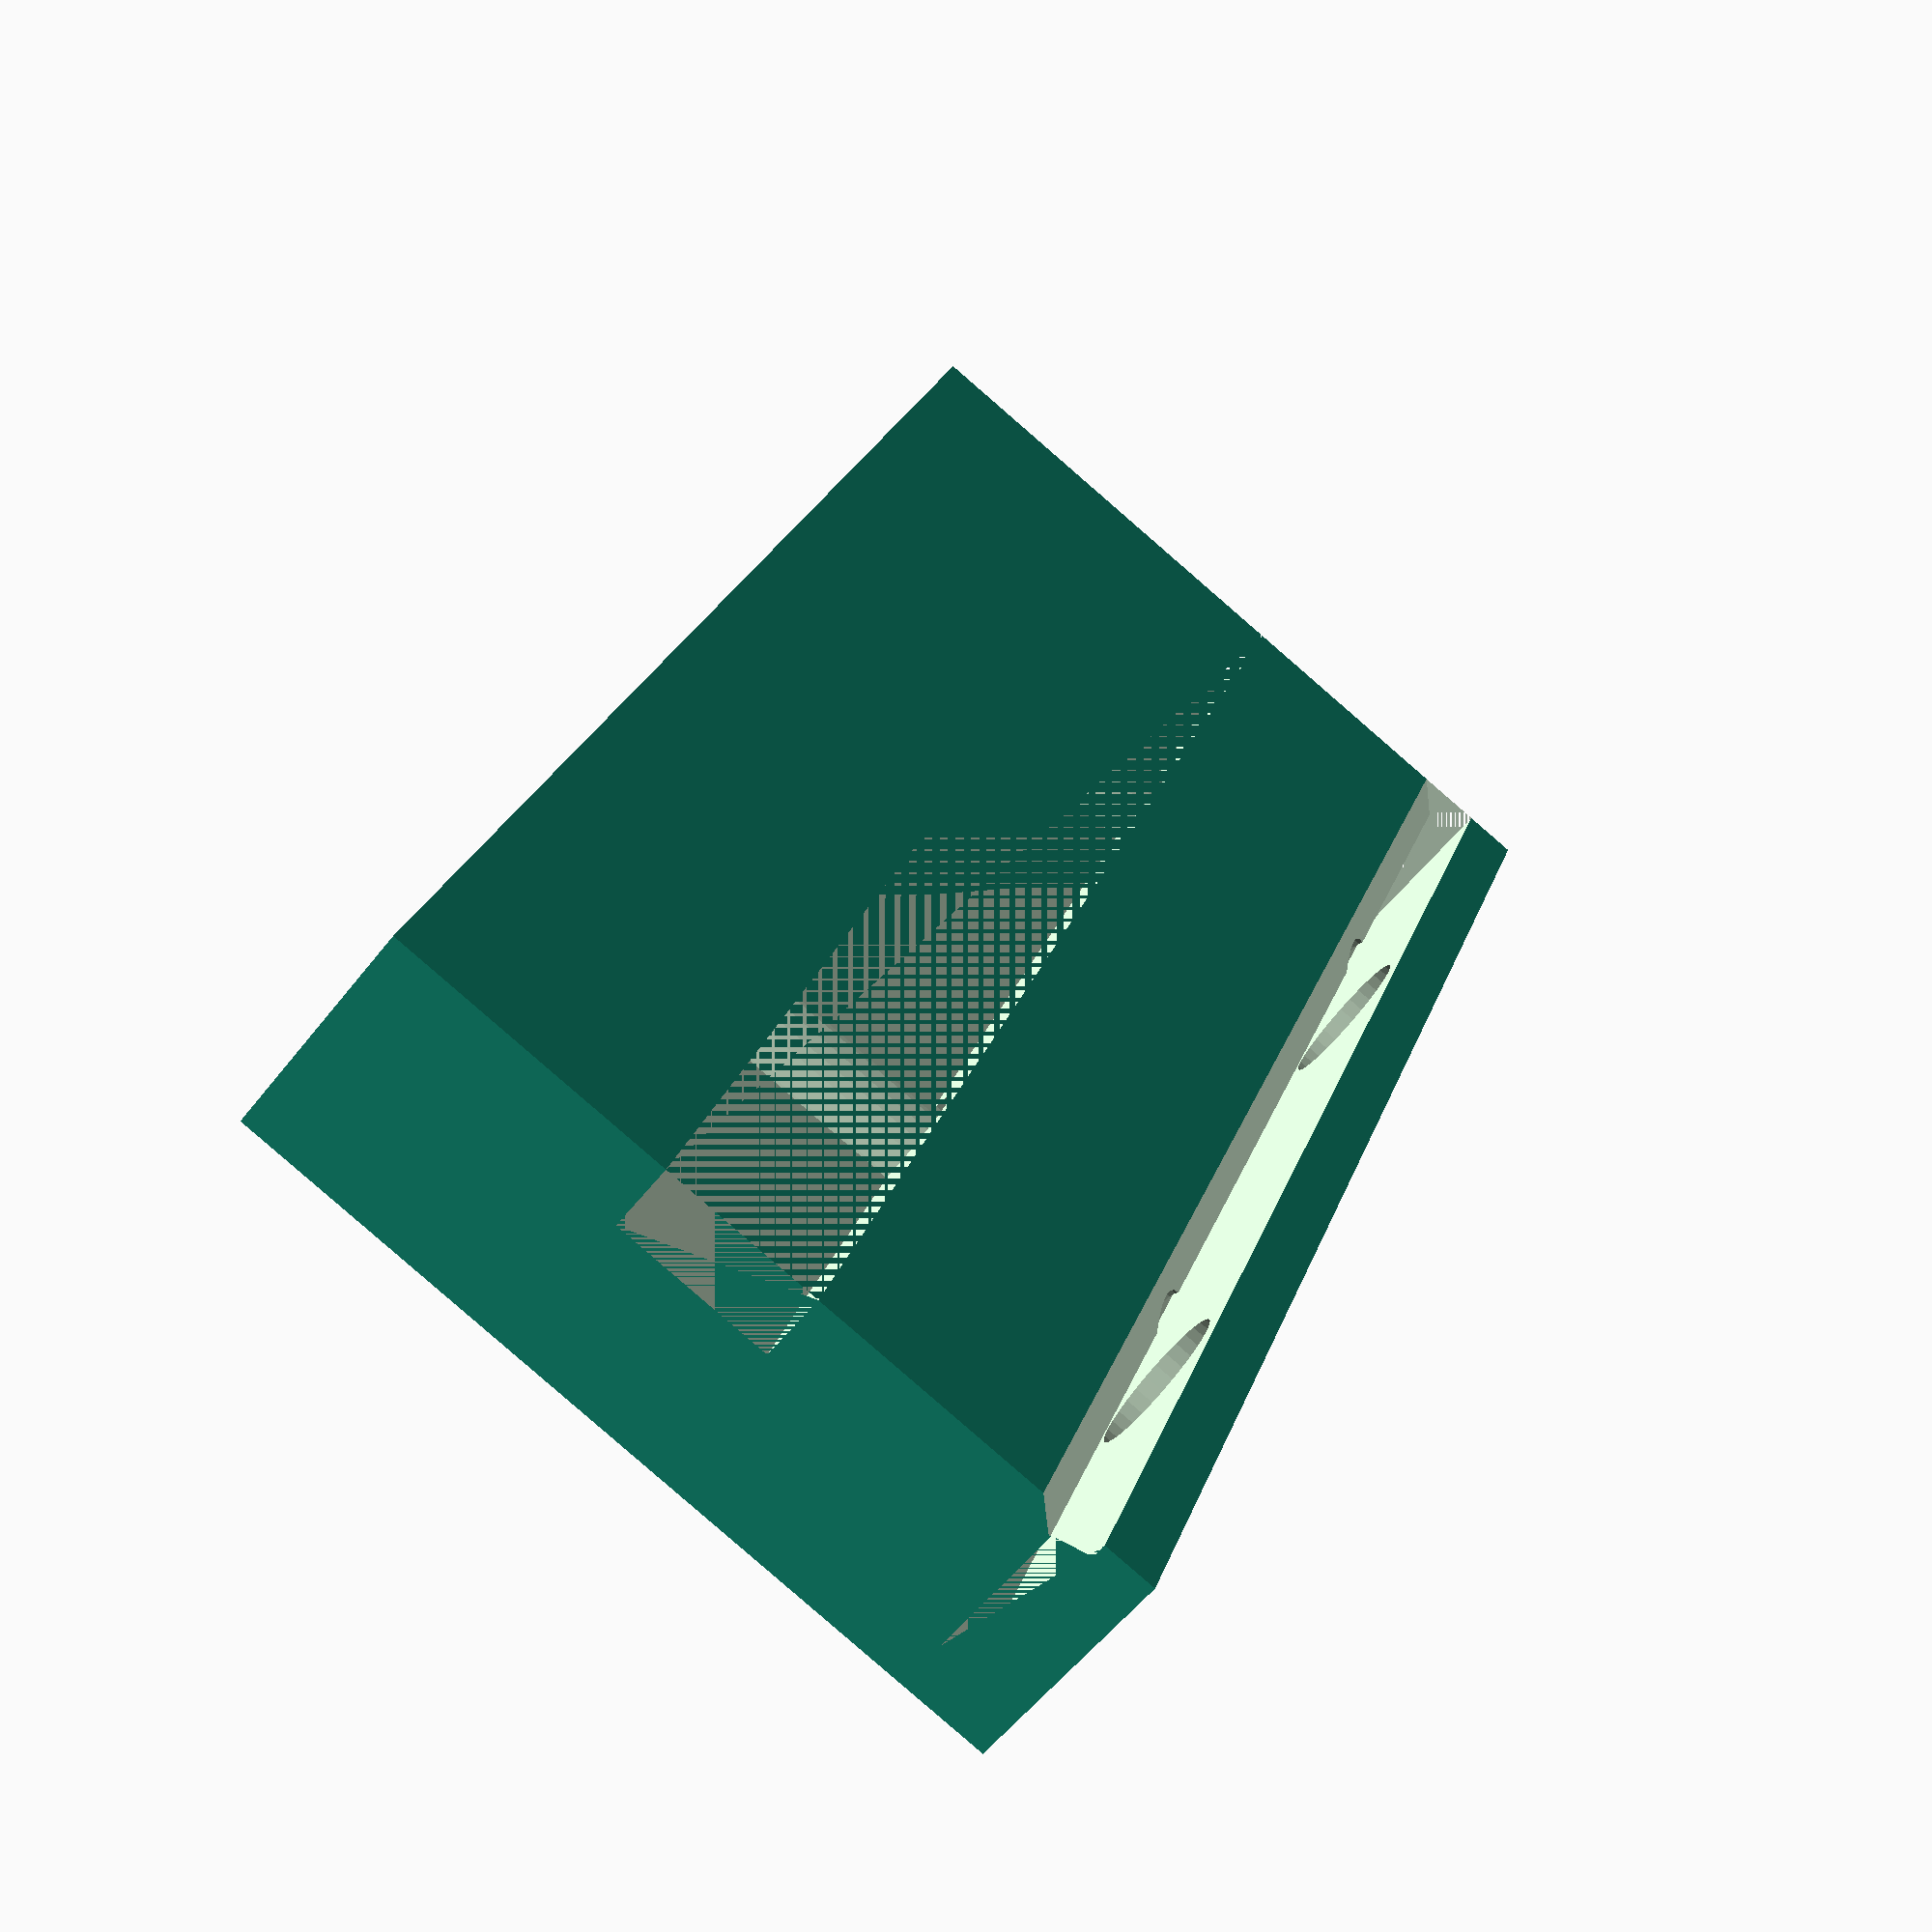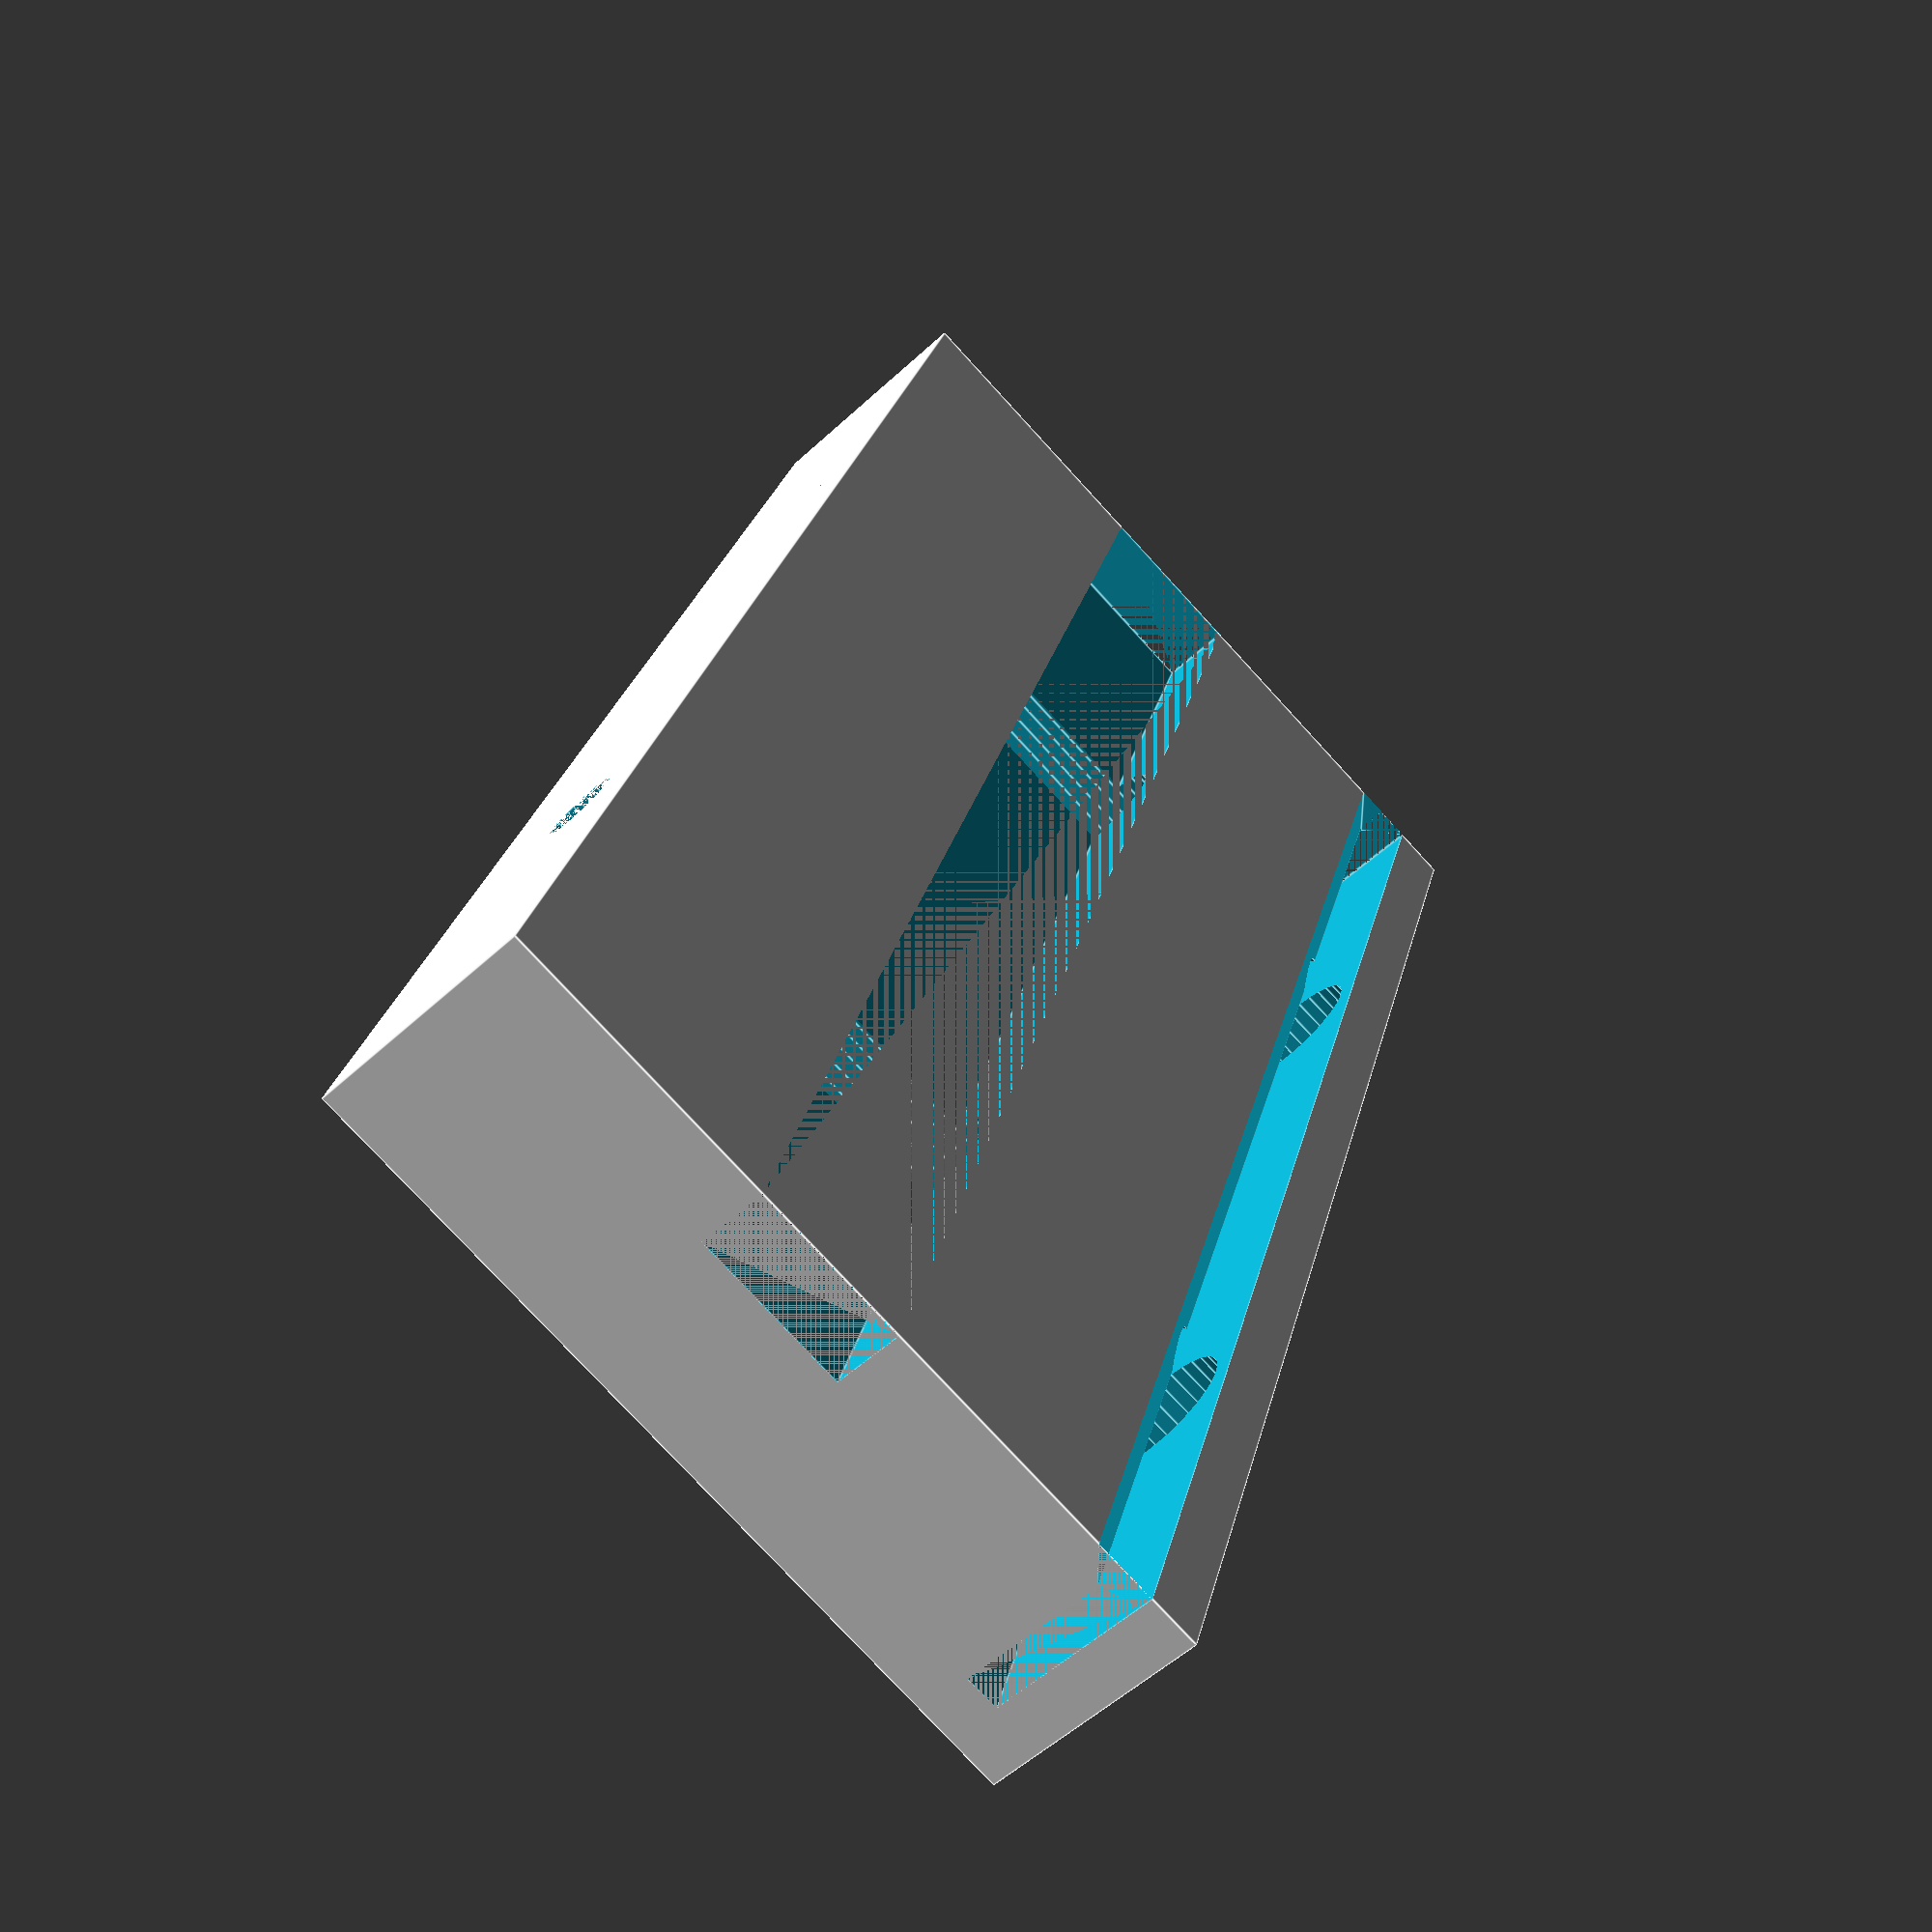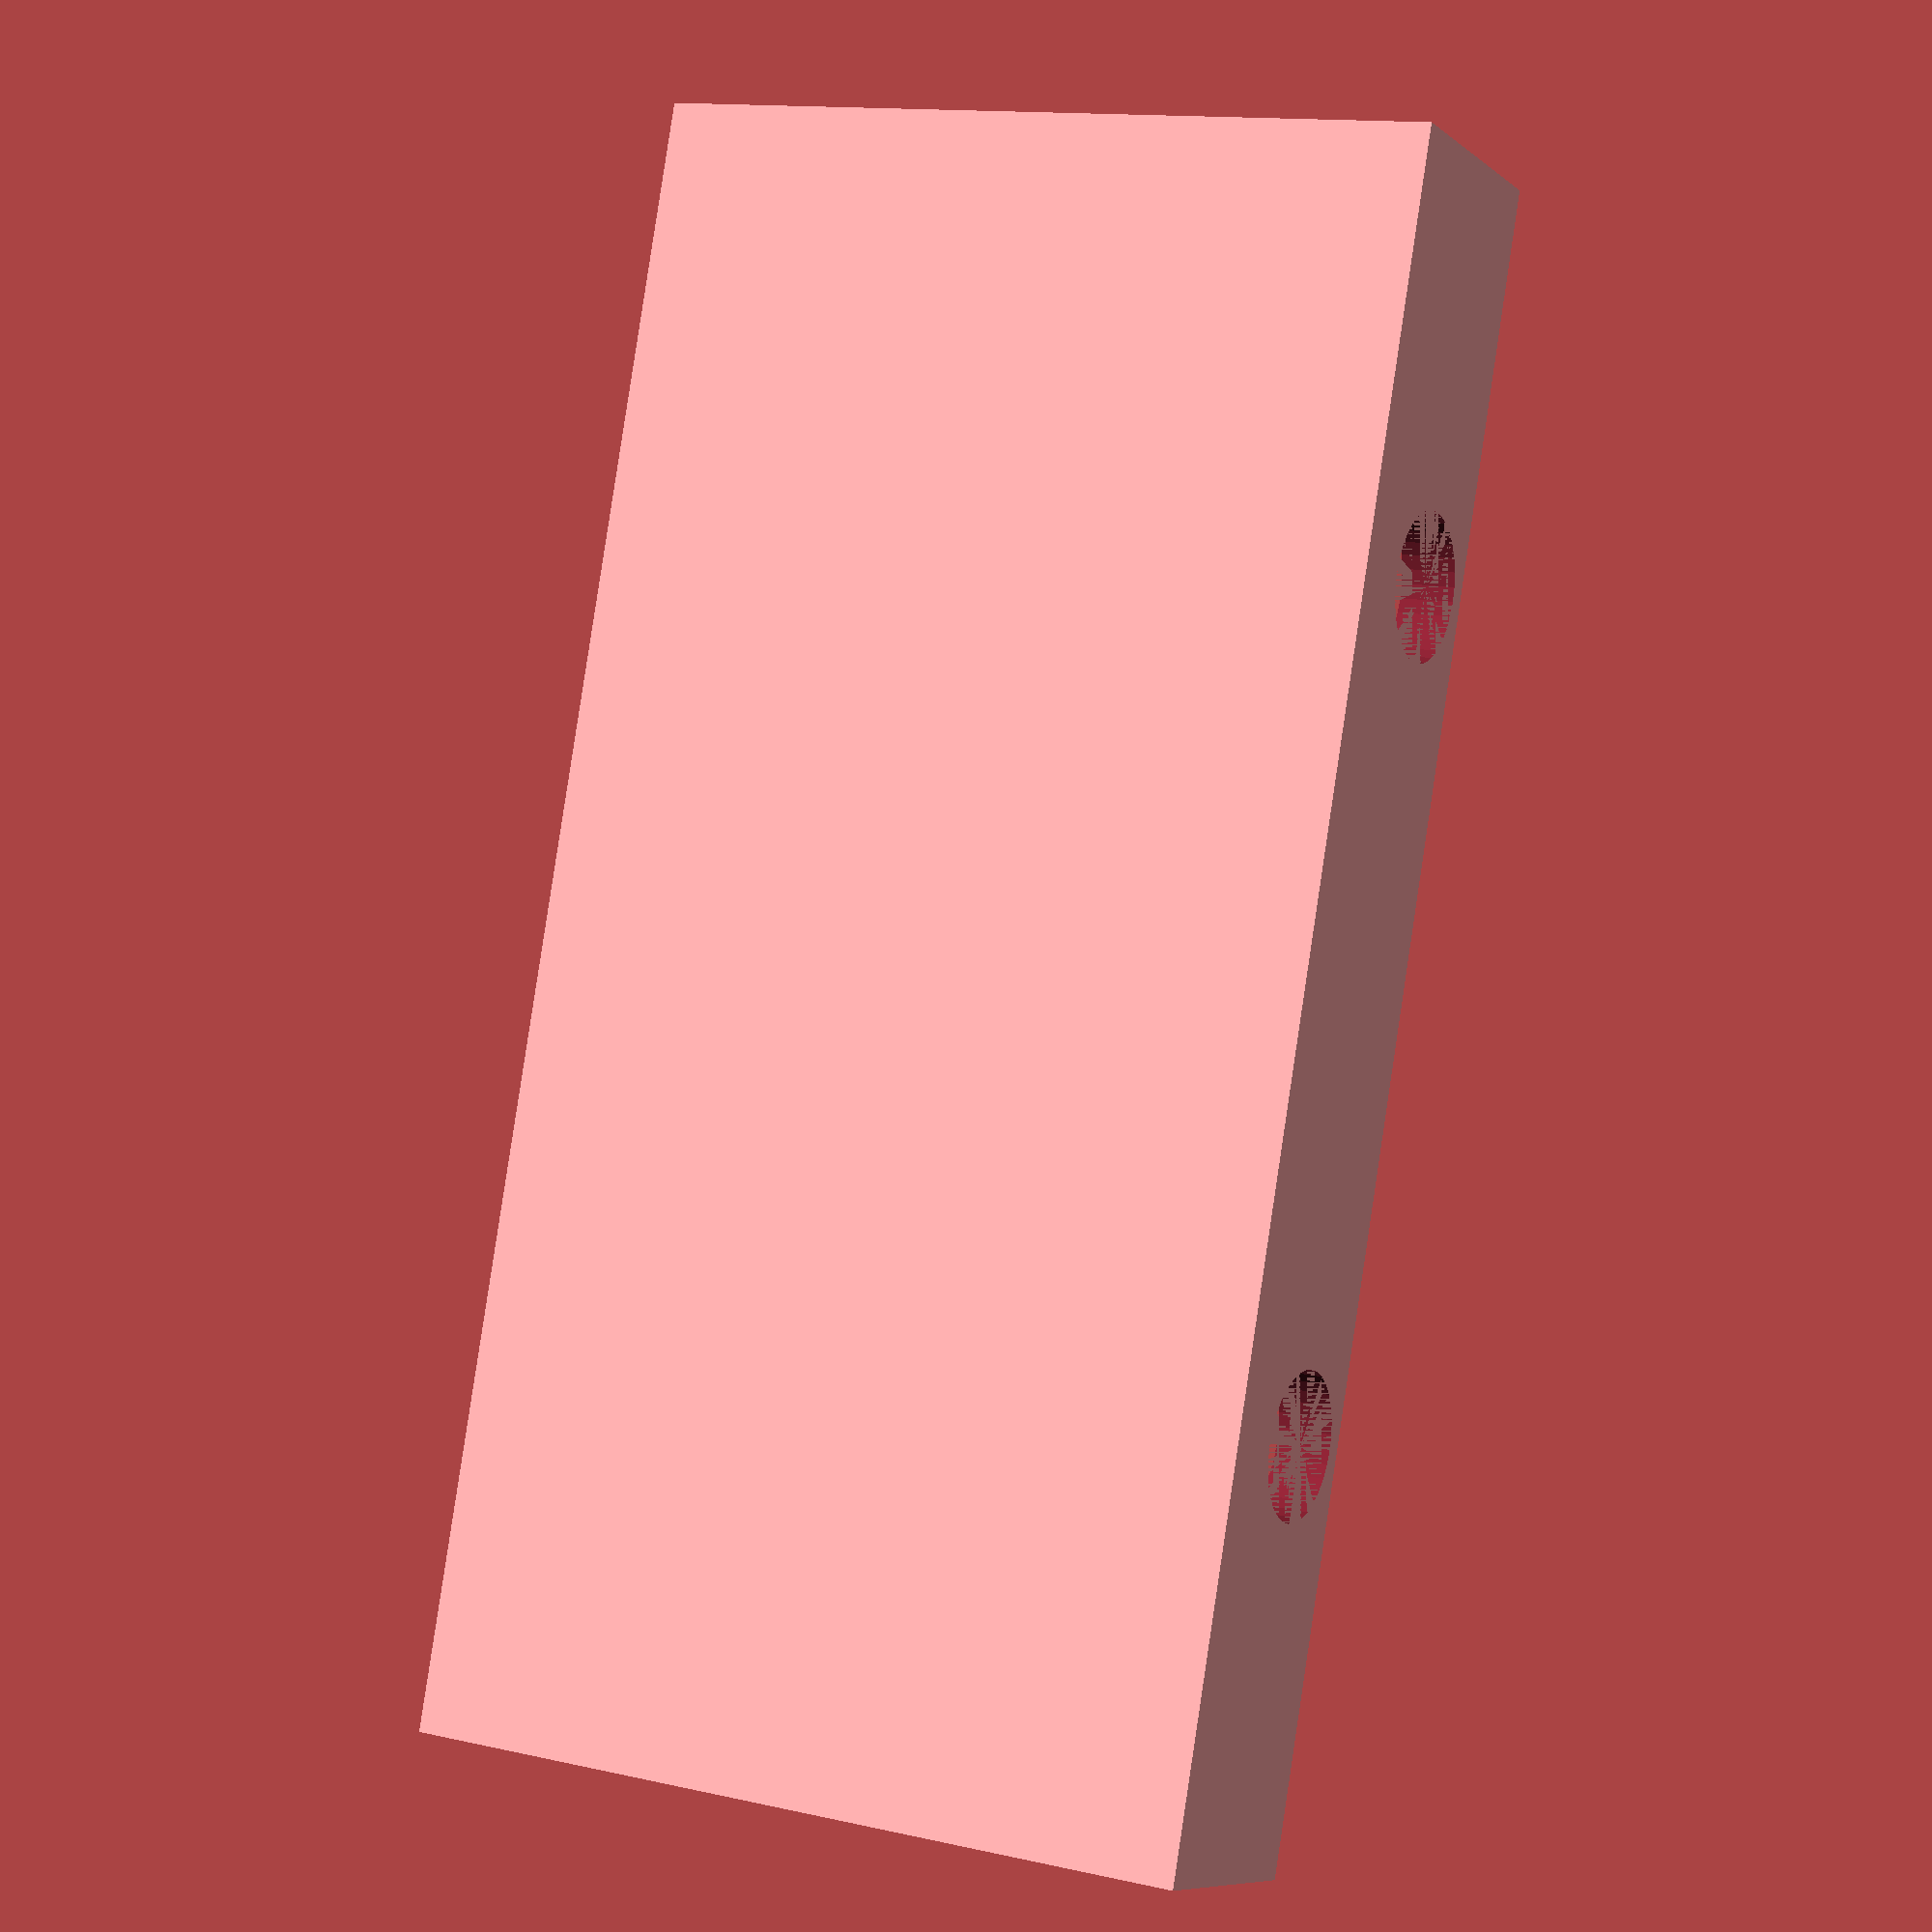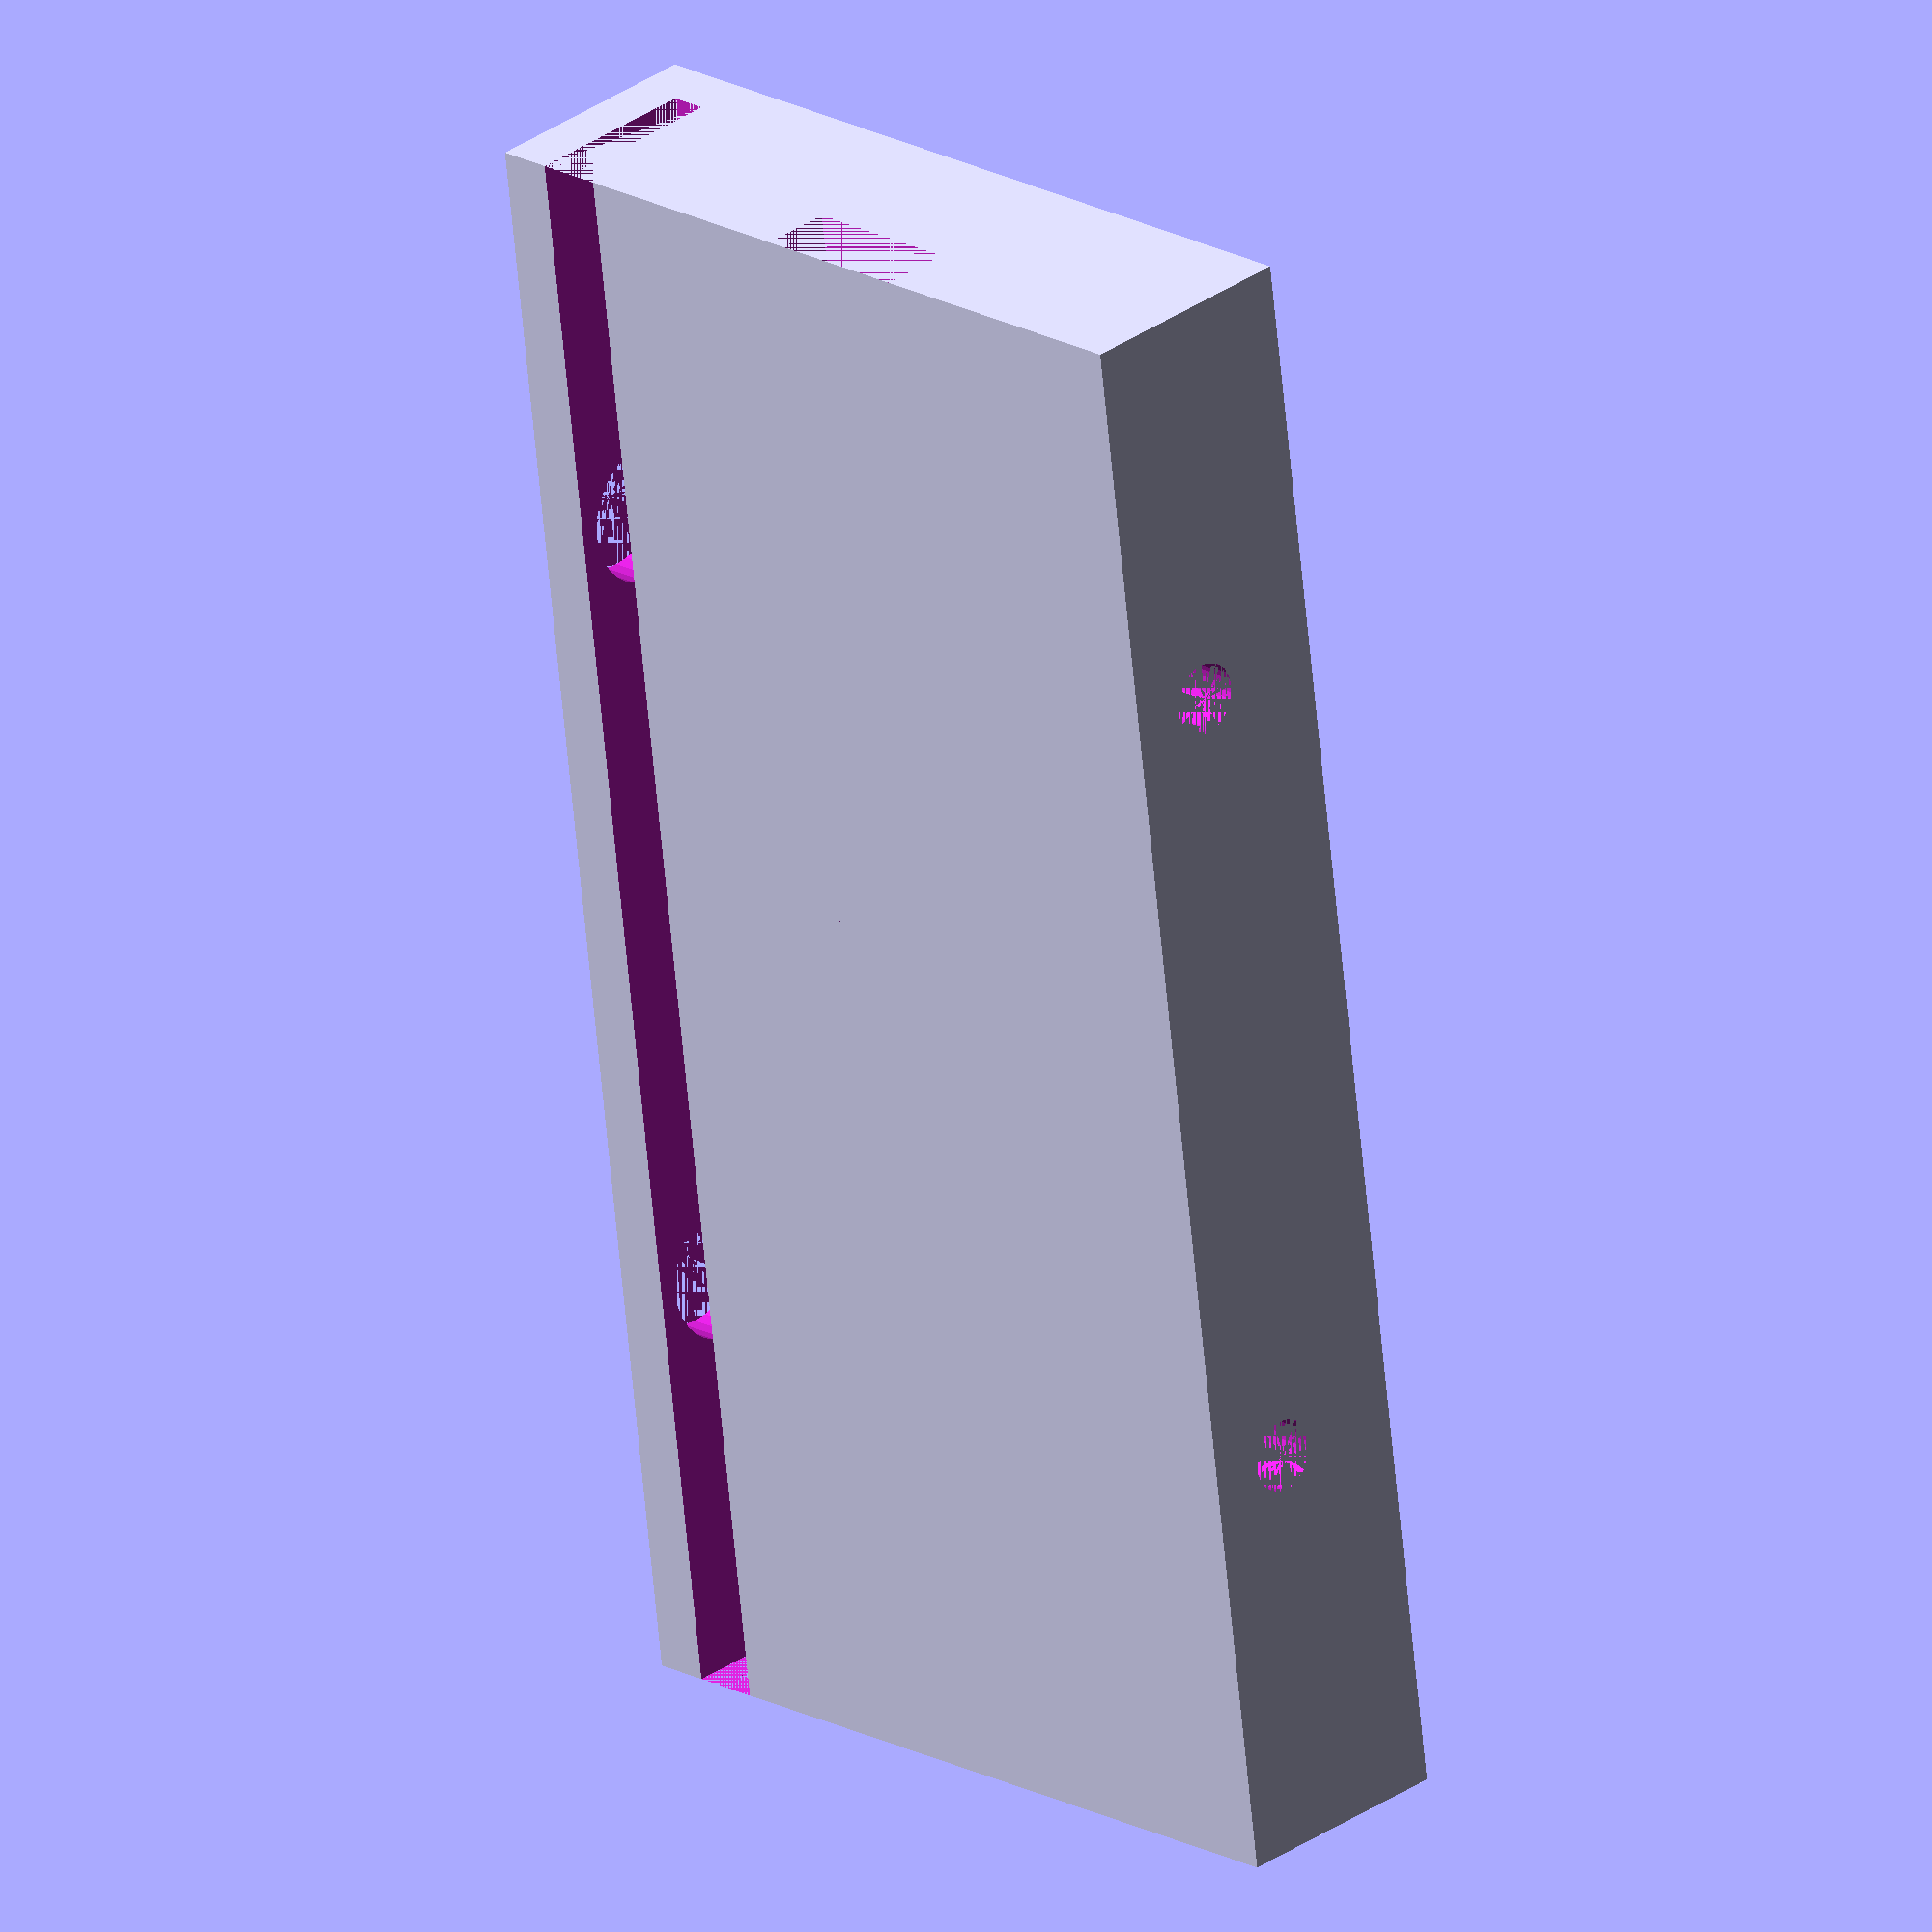
<openscad>


//Height of the spacer, default is flush with the mounting surface
spacer_height = 45; // [45:90]

//Radius of hole to fix screw length
screw_head_radius = 4; // [2:4.5]

//Radius of screw thread
screw_radius = 2; // [1:4.5]

//Length of thread to be inside spacer
screw_length = 10; // [3:45]
head_hole_height = spacer_height - screw_length;

difference() {
	difference() {
		difference() {
			difference() {
				difference() {
					cube(size = [90, 13, spacer_height]);
					translate(v = [0, 0, 3]) {
						cube(size = [90, 10, 2]);
					}
				}
				translate(v = [0, -1, 0]) {
					translate(v = [0, 0, 2]) {
						rotate(a = spacer_height, v = [1, 0, 0]) {
							cube(size = [90, 4, 4]);
						}
					}
				}
			}
			translate(v = [22.5000000000, 0, 0]) {
				translate(v = [0, 5, 0]) {
					union() {
						cylinder($fn = 32, h = head_hole_height, r = screw_head_radius);
						translate(v = [0, 0, head_hole_height]) {
							cylinder($fn = 32, h = screw_length, r = screw_radius);
						}
					}
				}
			}
		}
		translate(v = [67.5000000000, 0, 0]) {
			translate(v = [0, 5, 0]) {
				union() {
					cylinder($fn = 32, h = head_hole_height, r = screw_head_radius);
					translate(v = [0, 0, head_hole_height]) {
						cylinder($fn = 32, h = screw_length, r = screw_radius);
					}
				}
			}
		}
	}
	translate(v = [0, 0, 20]) {
		cube(size = [90, 4, 9]);
	}
}
/***********************************************
*********      SolidPython code:      **********
************************************************
 
''' Mounting spacers for lvpin LP-2020a+ stereo

Spacers which allow an lvpin LP-2020a+ stereo to be mounted under a bench,
table or cabinet. There is a slot to allow for wires to pass through to the
front (I am using them for the power and audio of my music source).

Customised parameters allow different sized screws to be used for mounting.

This work is licensed under a Creative Commons Attribution-ShareAlike 4.0
International License.
http://creativecommons.org/licenses/by-sa/4.0/
'''
import solid as s
import solid.utils as u

spacer_width = 13
spacer_depth = 90
screw_offset = 22.5
screw_offset_2 = spacer_depth - screw_offset

v = s.variables(
    s.var('spacer_height', 45,
          comment='Height of the spacer, default is flush with the '
                  'mounting surface',
          end_comment='[45:90]'),
    s.var('screw_head_radius', 4,
          comment='Radius of hole to fix screw length',
          end_comment='[2:4.5]'),
    s.var('screw_radius', 2,
          comment='Radius of screw thread',
          end_comment='[1:4.5]'),
    s.var('screw_length', 10,
          comment='Length of thread to be inside spacer',
          end_comment='[3:45]'),
    s.var('head_hole_height', 'spacer_height - screw_length'),
)

body = s.cube(size=[spacer_depth, spacer_width, v.spacer_height])

slot = u.up(3)(s.cube(size=[spacer_depth, 10, 2]))
slot_round = u.back(1)(u.up(2)(
    s.rotate(a=v.spacer_height, v=[1, 0, 0])(
        s.cube(size=[spacer_depth, 4, 4])
    )
))


def screw_hole():
    return u.forward(5)(
        s.cylinder(r=v.screw_head_radius, h=v.head_hole_height, segments=32) +
        u.up(v.head_hole_height)(
            s.cylinder(r=v.screw_radius, h=v.screw_length, segments=32)
        )
    )

screw_hole_1 = u.right(screw_offset)(screw_hole())
screw_hole_2 = u.right(screw_offset_2)(screw_hole())

wire_run = u.up(20)(s.cube(size=[spacer_depth, 4, 9]))

final = body - slot - slot_round - screw_hole_1 - screw_hole_2 - wire_run

s.scad_render_to_file(final, __file__.replace('.py', '.scad'), variables=v)
 
 
************************************************/

</openscad>
<views>
elev=85.3 azim=294.8 roll=49.1 proj=p view=solid
elev=256.3 azim=106.2 roll=137.6 proj=p view=edges
elev=347.3 azim=71.5 roll=118.0 proj=p view=solid
elev=160.1 azim=262.4 roll=225.1 proj=o view=solid
</views>
